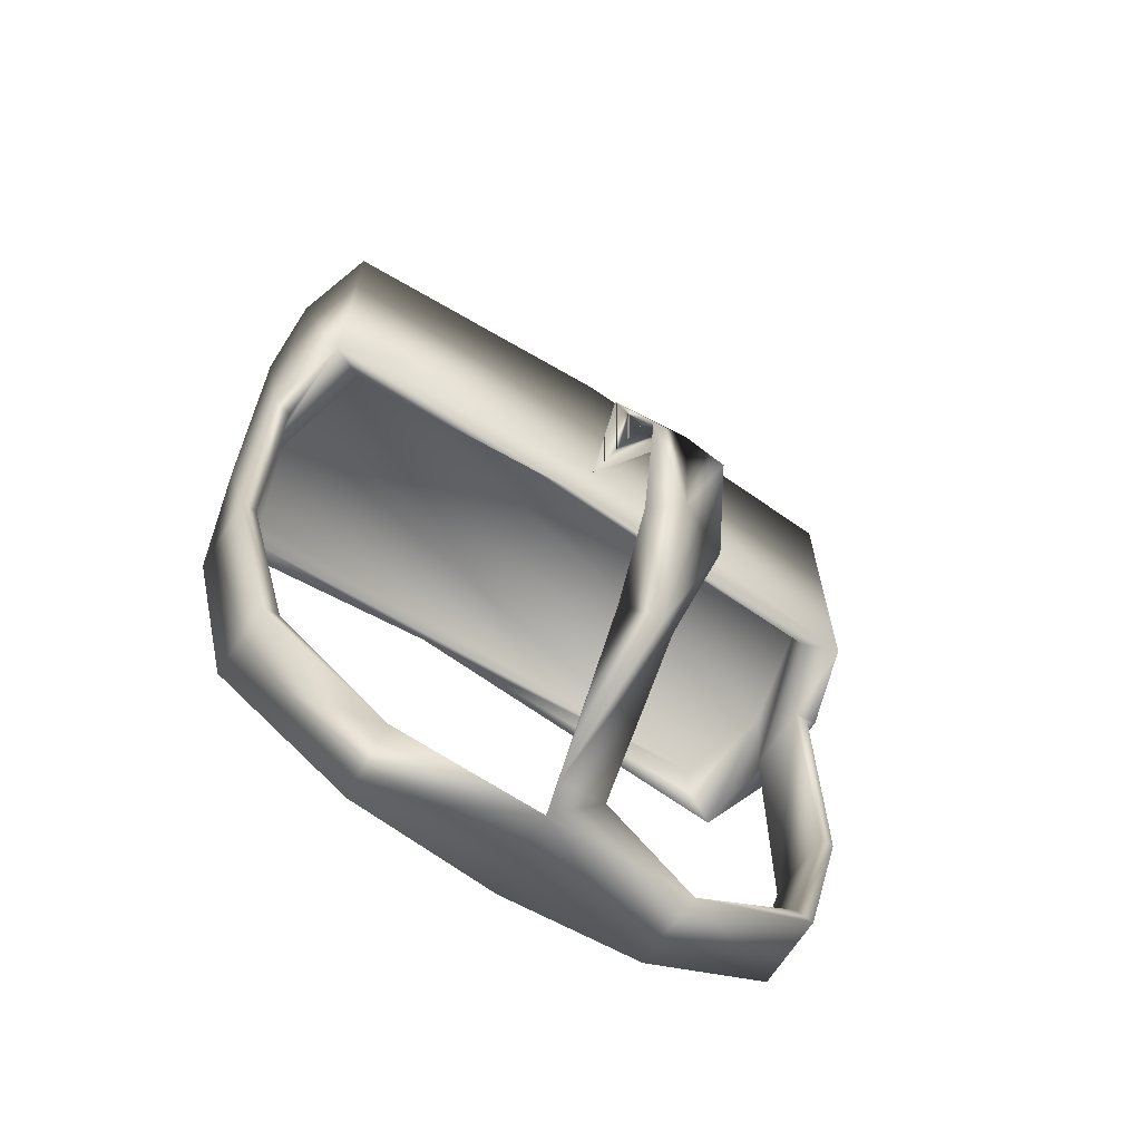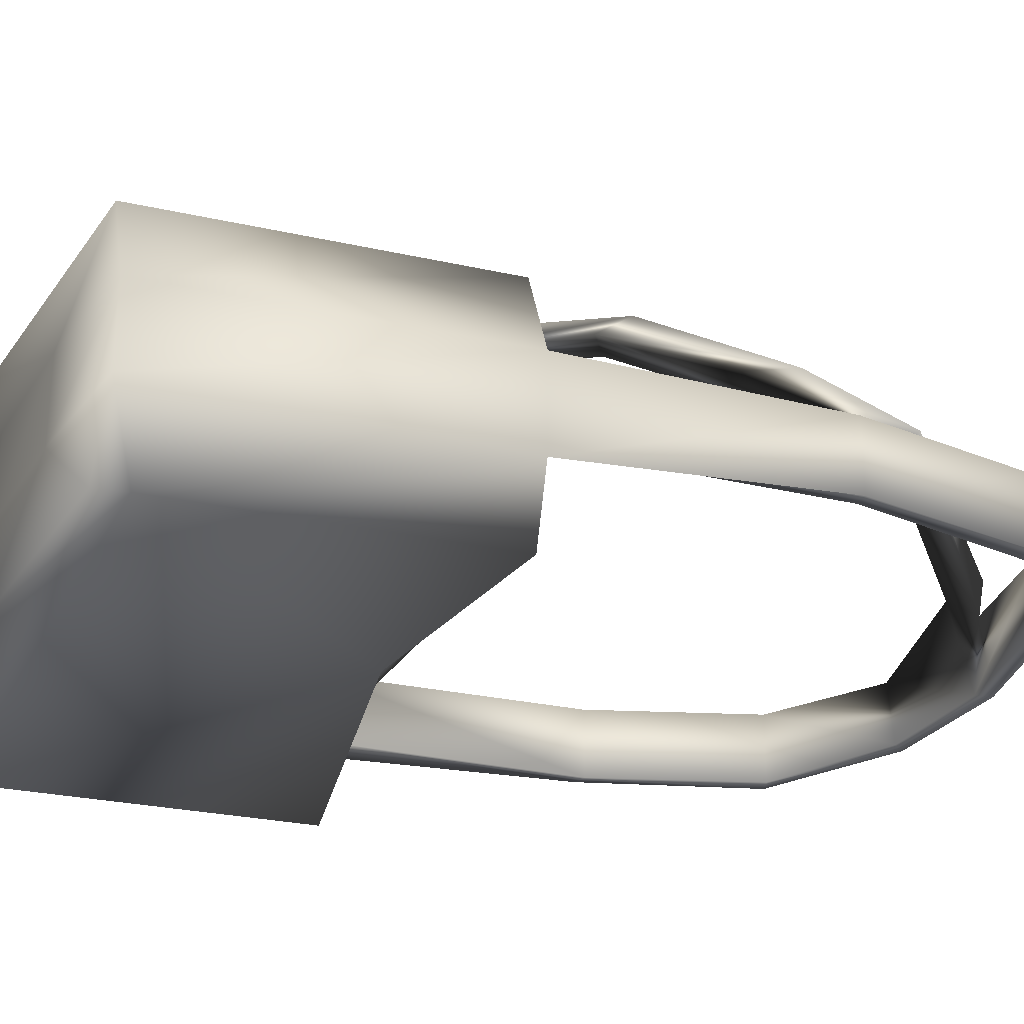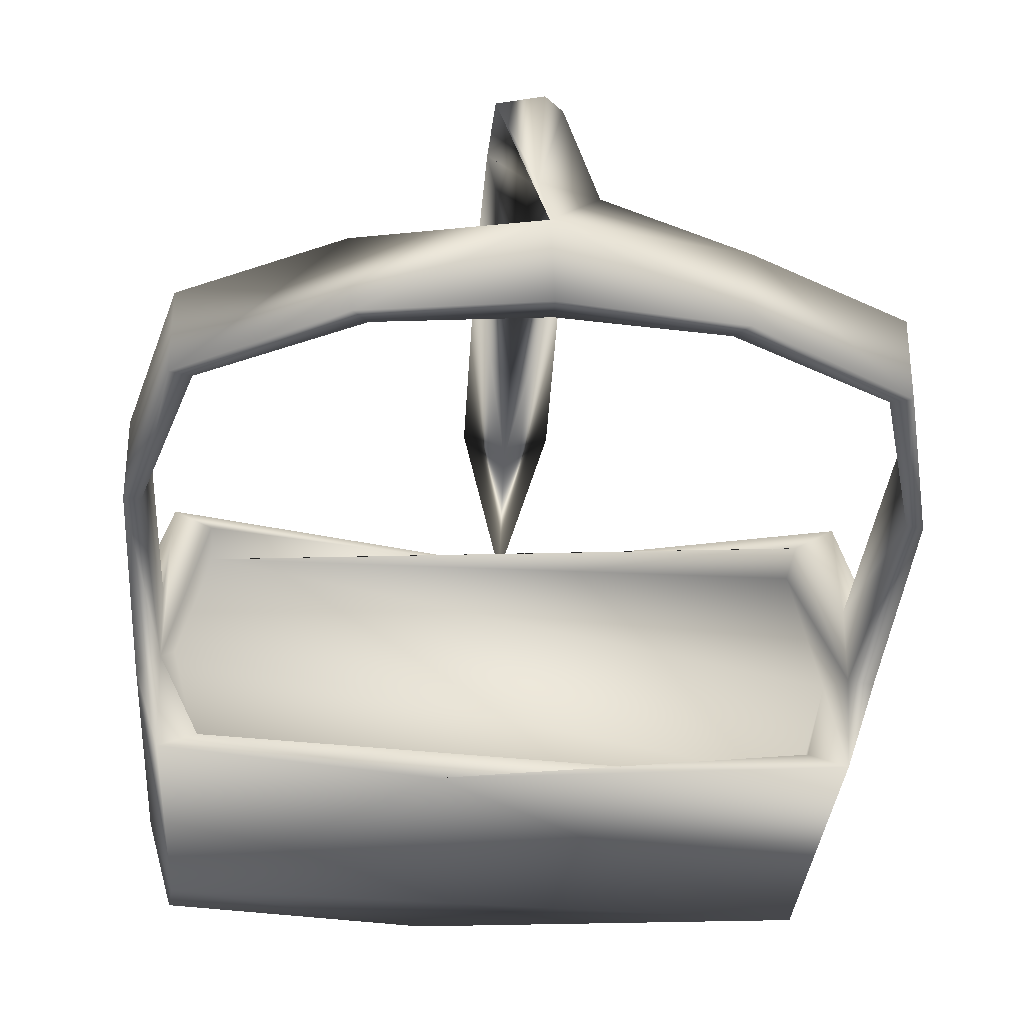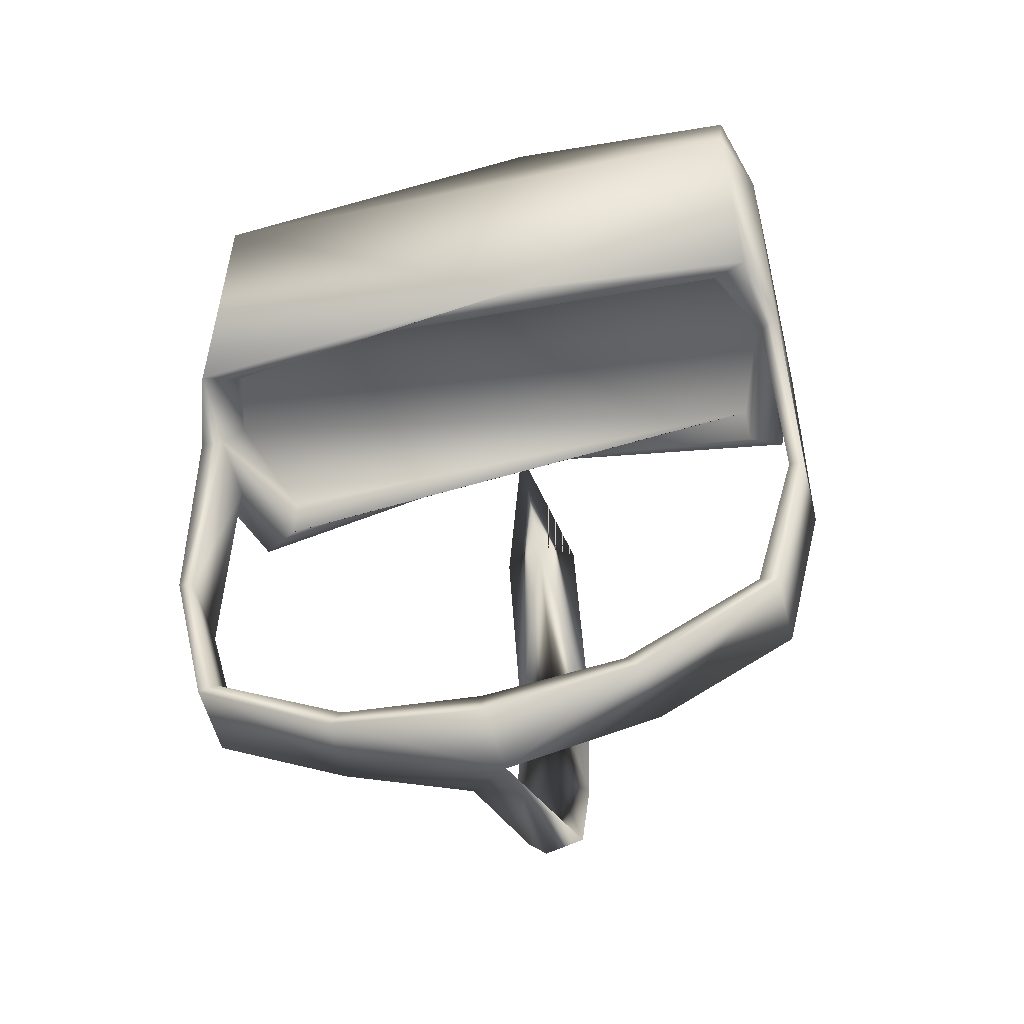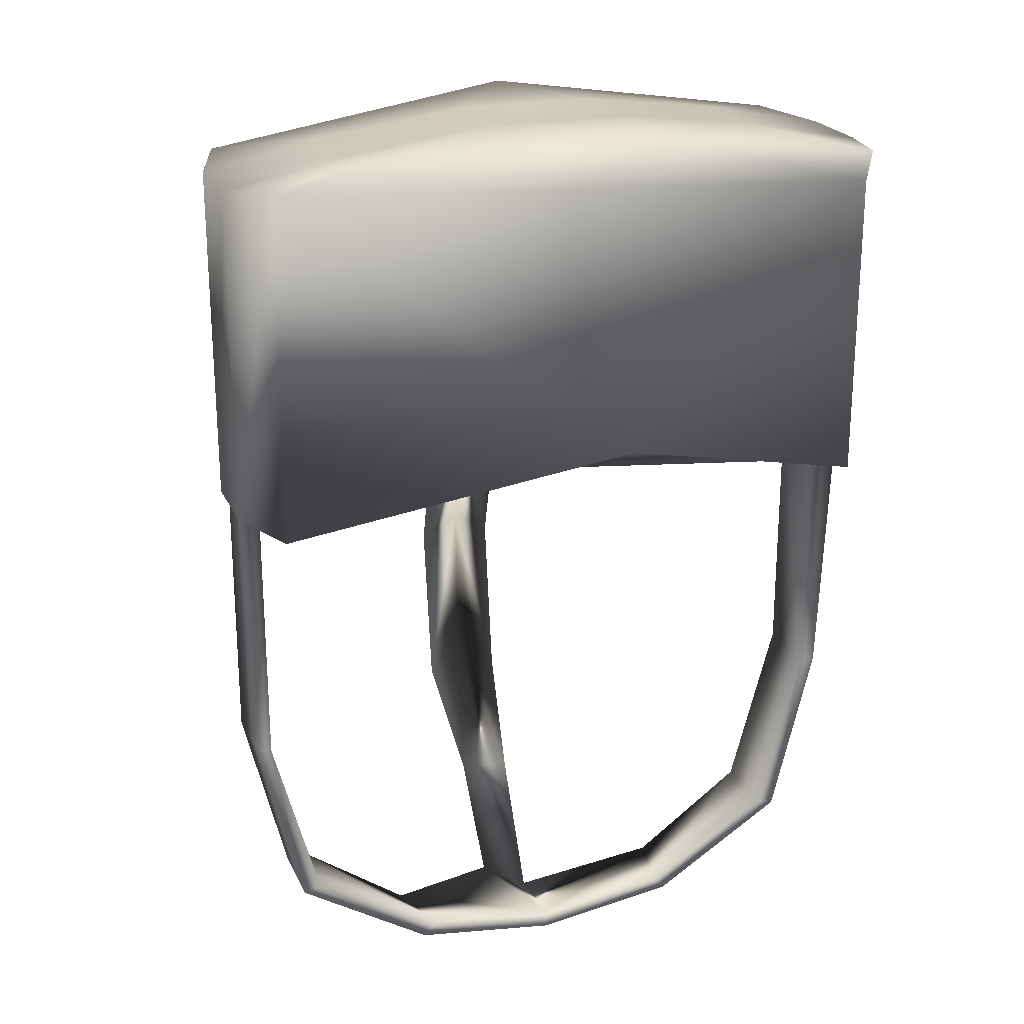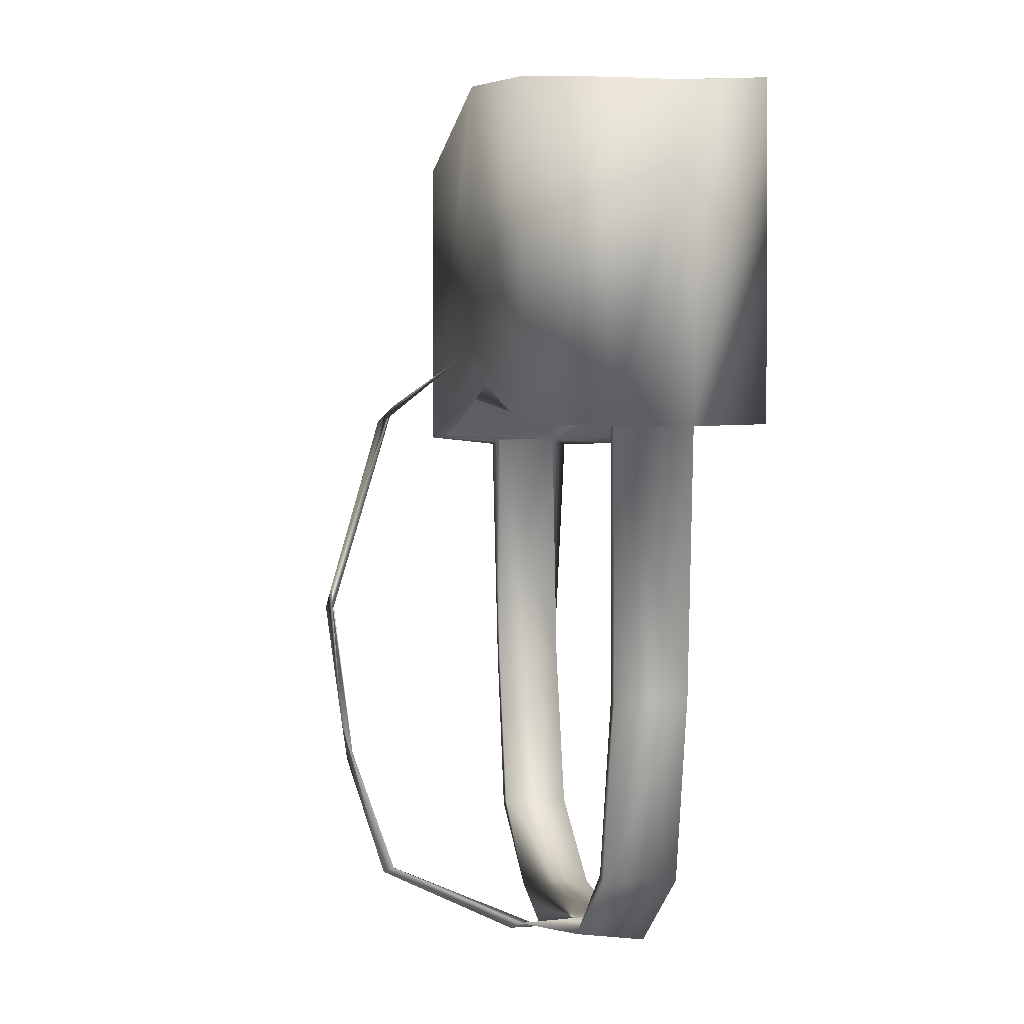
<metadata>
{"format":"obj","ext":"obj","renderer":"f3d","projection":"perspective","resolution":1024,"background":"white","views":[{"elev":-67.5,"azim":147.3,"up":"+Z"},{"elev":-27.3,"azim":71.0,"up":"+Y"},{"elev":-31.9,"azim":176.2,"up":"+Y"},{"elev":-55.2,"azim":13.9,"up":"+Z"},{"elev":22.6,"azim":-20.1,"up":"+Z"},{"elev":0.3,"azim":-100.3,"up":"+Z"}]}
</metadata>
<code>
v -7.323 0.1748 4.469
v -7.324 6.032 -3.765
v -1.624 4.111 5.238
v -1.624 2.1 5.238
v -4.872 4.111 4.827
v -4.872 2.1 4.827
v -7.334 6.038 4.295
v -7.975 2.111 4.214
v -7.98 4.065 4.214
v -7.449 3.978 -3.691
v -7.801 3.978 -3.786
v -7.449 3.978 -10.21
v -7.449 2.233 -10.21
v -7.801 3.978 -10.21
v -7.807 2.233 -10.1
v -6.323 3.978 -14.43
v -6.323 2.233 -14.43
v -6.75 3.978 -14.54
v -6.75 2.233 -14.54
v -3.62 3.971 -16.38
v -3.195 2.233 -16.28
v -3.495 2.233 -16.6
v -7.969 2.13 -3.801
v -7.969 4.081 -3.801
v -7.315 0.1786 -3.716
v -0.938 8.433 -3.42
v -0.938 9.827 -8.35
v -0.938 9.263 -12.42
v -0.3537 8.163 -15.15
v -0.8718 4.9 -16.61
v 1.5e-06 6.035 5.444
v 7.926 4.116 -3.795
v -6.507 5.652 -2.258
v 1.624 4.111 5.238
v 1.624 2.1 5.238
v 4.872 4.111 4.827
v 4.872 2.1 4.827
v 7.335 6.035 4.295
v 7.405 0.0912 4.366
v 7.449 3.978 -3.693
v 7.98 4.065 4.214
v 7.449 3.978 -10.21
v 7.449 2.233 -10.21
v 7.801 3.978 -10.21
v 7.801 2.233 -10.21
v 6.323 3.978 -14.43
v 6.323 2.233 -14.43
v 6.75 3.978 -14.54
v 6.75 2.233 -14.54
v 3.195 2.233 -16.28
v 3.62 3.971 -16.38
v 3.495 2.233 -16.6
v -3.2e-06 2.239 -17.09
v 1.492 0.0889 5.238
v 0 2.1 5.238
v 0 4.111 5.238
v 0.0103 6.034 -1.514
v 7.321 0.1786 -3.766
v 7.873 1.9 -3.796
v 7.324 6.03 -3.631
v 1.404 0.1797 -2.605
v 0 8.148 -3.044
v 0.938 8.433 -3.42
v -1e-06 9.77 -7.778
v 0.938 9.827 -8.35
v -0 9.497 -11.36
v 0.938 9.263 -12.42
v 0.938 8.165 -15.3
v -1e-06 8.391 -15.3
v 0.266 4.951 -16.95
v 0.06503 4.166 -16.89
v -2.8e-06 2.228 -16.64
v -6.498 0.5589 -3.499
v -6.507 5.652 -3.599
v 0.1678 5.652 -2.463
v -7.449 2.297 -3.681
v 6.507 5.652 -3.6
v 7.397 2.365 -3.657
v 6.507 0.5586 -3.599
v -7.182 2.866 -2.261
v -6.507 0.5587 -2.258
v 6.507 5.652 -2.258
v 6.507 0.5587 -2.258
v 7.215 3.255 -2.258
v 7.324 0.1787 3.626
v 7.975 2.111 4.214
f 58 61 79
f 56 31 3
f 3 31 5
f 1 4 6
f 4 3 5
f 4 5 6
f 54 55 4
f 54 4 1
f 55 56 3
f 55 3 4
f 57 60 75
f 10 2 74
f 10 74 76
f 24 10 11
f 6 5 9
f 6 9 8
f 1 6 8
f 23 24 11
f 23 11 15
f 25 23 76
f 24 2 10
f 5 31 7
f 5 7 9
f 76 23 15
f 76 15 13
f 12 13 17
f 12 17 16
f 10 76 13
f 10 13 12
f 15 11 14
f 11 10 12
f 11 12 14
f 19 18 20
f 19 20 22
f 15 14 18
f 15 18 19
f 14 12 16
f 14 16 18
f 13 15 19
f 13 19 17
f 18 16 20
f 17 19 22
f 17 22 21
f 16 17 21
f 16 21 20
f 30 72 71
f 2 57 75
f 2 75 74
f 25 76 80
f 25 80 73
f 57 62 26
f 1 25 61
f 1 61 85
f 8 9 24
f 8 24 23
f 1 8 23
f 2 31 57
f 9 7 2
f 9 2 24
f 1 23 25
f 57 26 62
f 26 62 64
f 26 64 27
f 62 26 27
f 62 27 64
f 66 28 29
f 27 64 66
f 27 66 28
f 64 27 28
f 64 28 66
f 28 66 69
f 28 69 29
f 29 69 70
f 29 70 30
f 29 30 71
f 20 30 71
f 22 20 71
f 22 71 53
f 20 21 72
f 20 72 30
f 21 22 53
f 21 53 72
f 71 30 70
f 56 34 31
f 34 36 31
f 54 39 37
f 54 37 35
f 35 37 36
f 35 36 34
f 54 35 55
f 55 35 34
f 55 34 56
f 60 40 78
f 60 78 77
f 61 25 73
f 85 58 59
f 37 86 41
f 37 41 36
f 39 86 37
f 58 78 59
f 32 40 60
f 36 41 38
f 36 38 31
f 78 43 45
f 78 45 59
f 42 46 47
f 42 47 43
f 40 42 43
f 40 43 78
f 59 45 44
f 59 44 32
f 32 44 42
f 32 42 40
f 49 52 51
f 49 51 48
f 45 49 48
f 45 48 44
f 44 48 46
f 44 46 42
f 43 47 49
f 43 49 45
f 48 51 46
f 47 50 52
f 47 52 49
f 46 51 50
f 46 50 47
f 78 58 79
f 60 77 75
f 57 63 62
f 86 59 32
f 86 32 41
f 85 59 86
f 85 61 58
f 60 57 31
f 60 31 38
f 41 32 60
f 41 60 38
f 57 62 63
f 63 65 64
f 63 64 62
f 62 64 65
f 62 65 63
f 66 29 68
f 66 68 67
f 65 67 66
f 65 66 64
f 64 66 67
f 64 67 65
f 69 70 71
f 69 71 29
f 66 69 29
f 67 68 69
f 67 69 66
f 68 70 69
f 29 71 68
f 68 71 70
f 52 53 71
f 52 71 51
f 51 71 72
f 51 72 50
f 50 72 53
f 50 53 52
f 76 74 33
f 76 33 80
f 74 82 33
f 73 80 81
f 61 73 81
f 77 78 84
f 77 84 82
f 75 77 82
f 74 75 82
f 78 79 83
f 78 83 84
f 79 61 81
f 79 81 83
f 80 33 82
f 83 81 84
f 84 81 80
f 84 80 82
f 39 54 85
f 39 85 86
f 1 85 54
f 2 7 31

</code>
